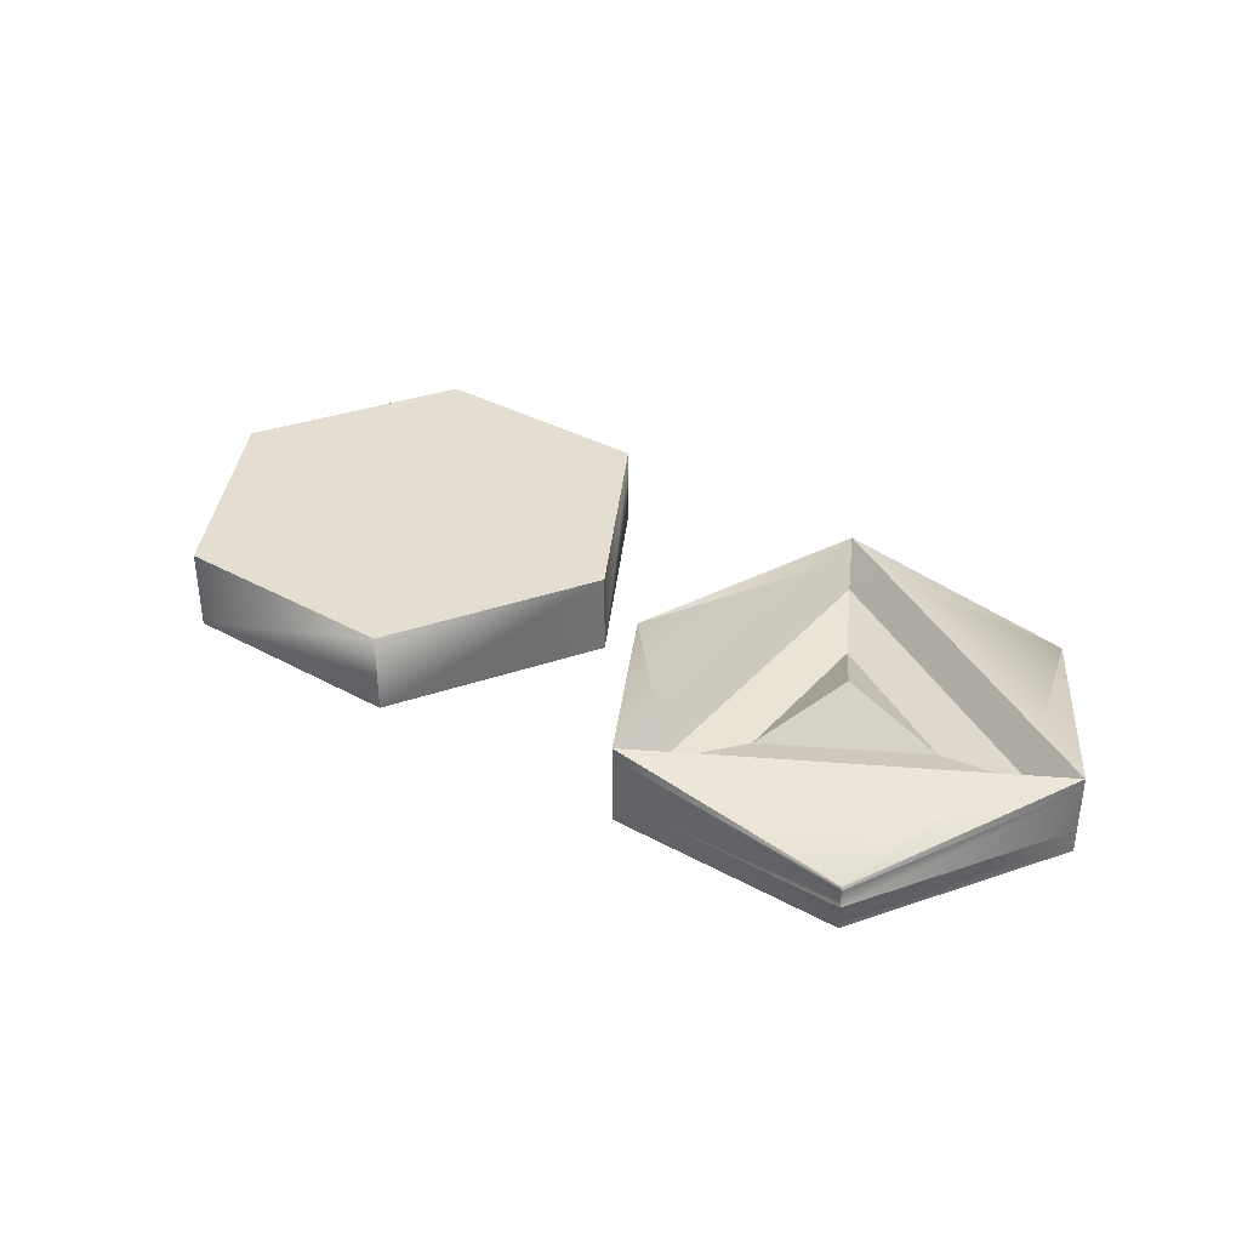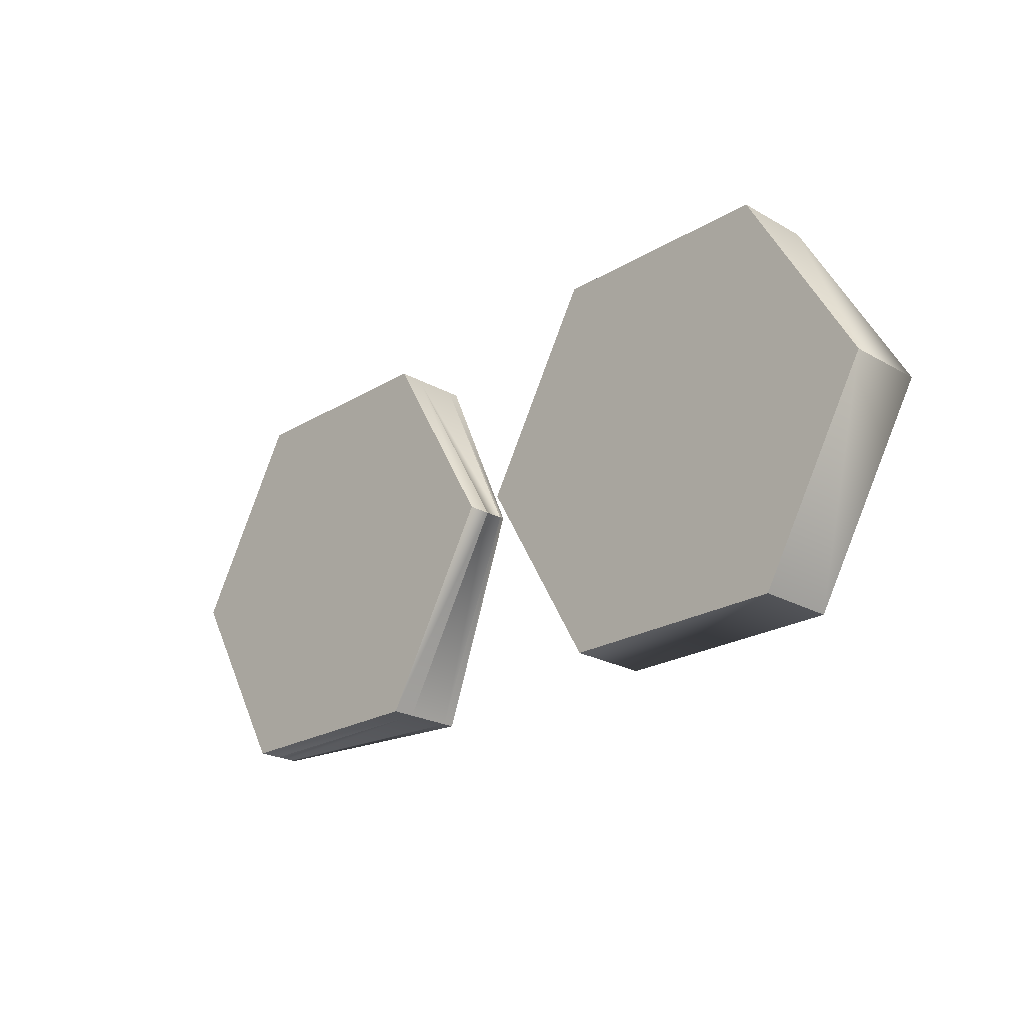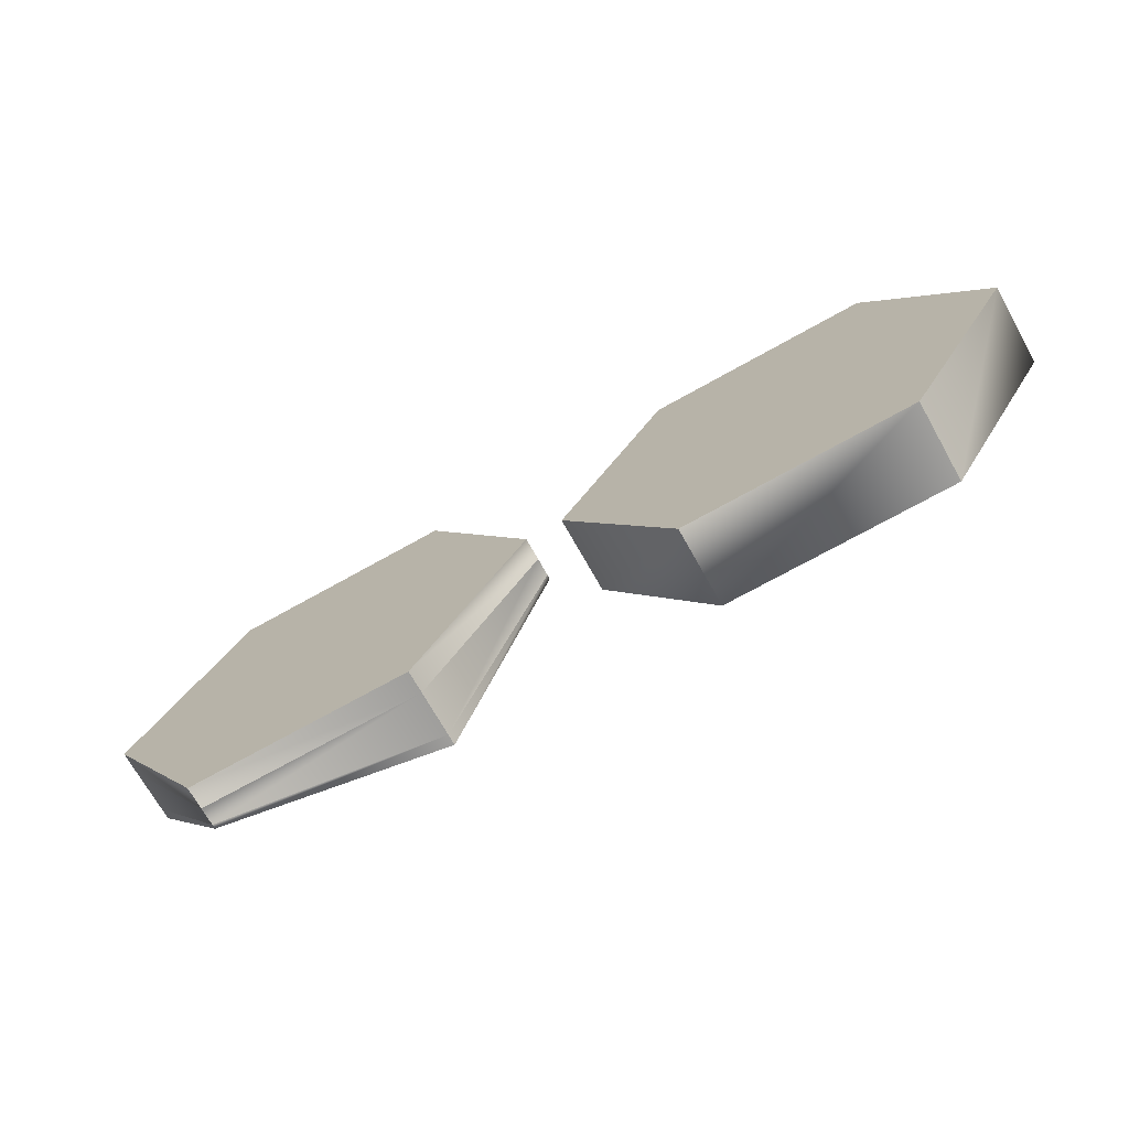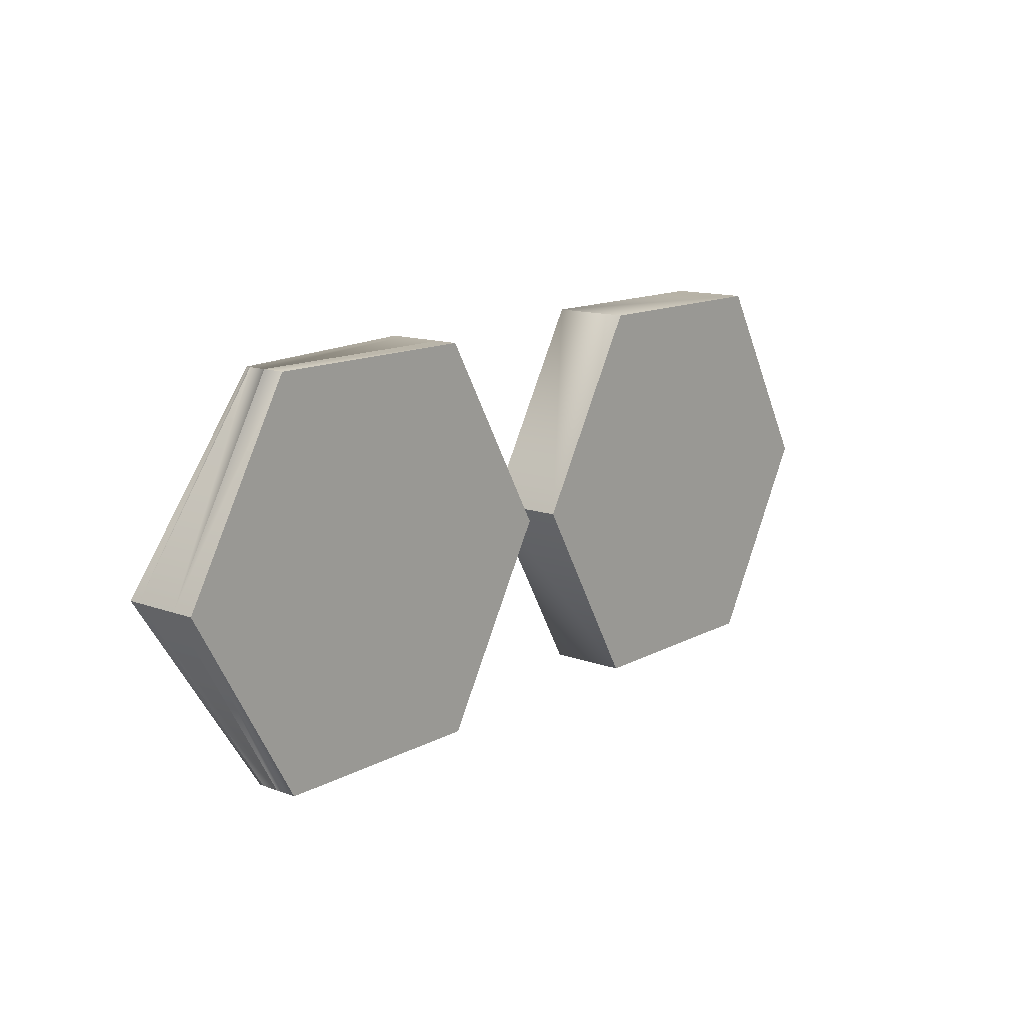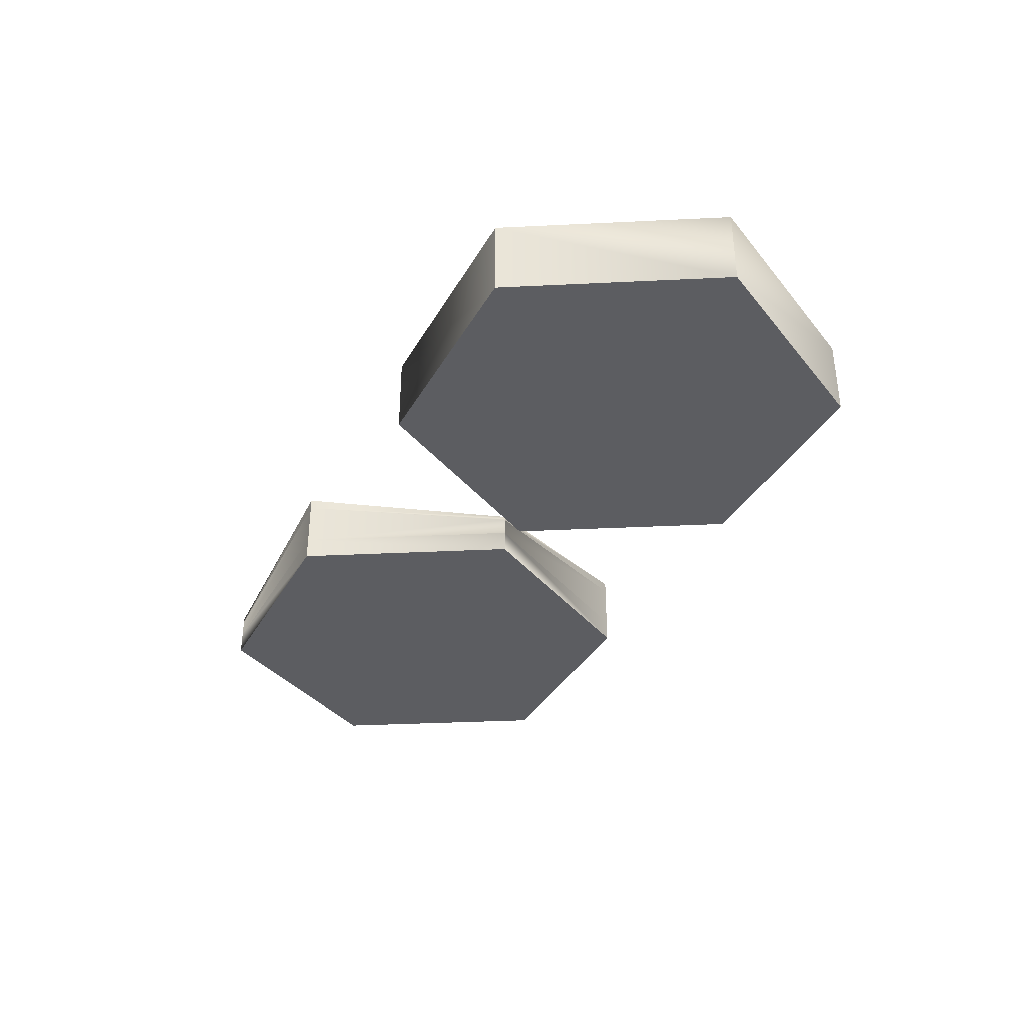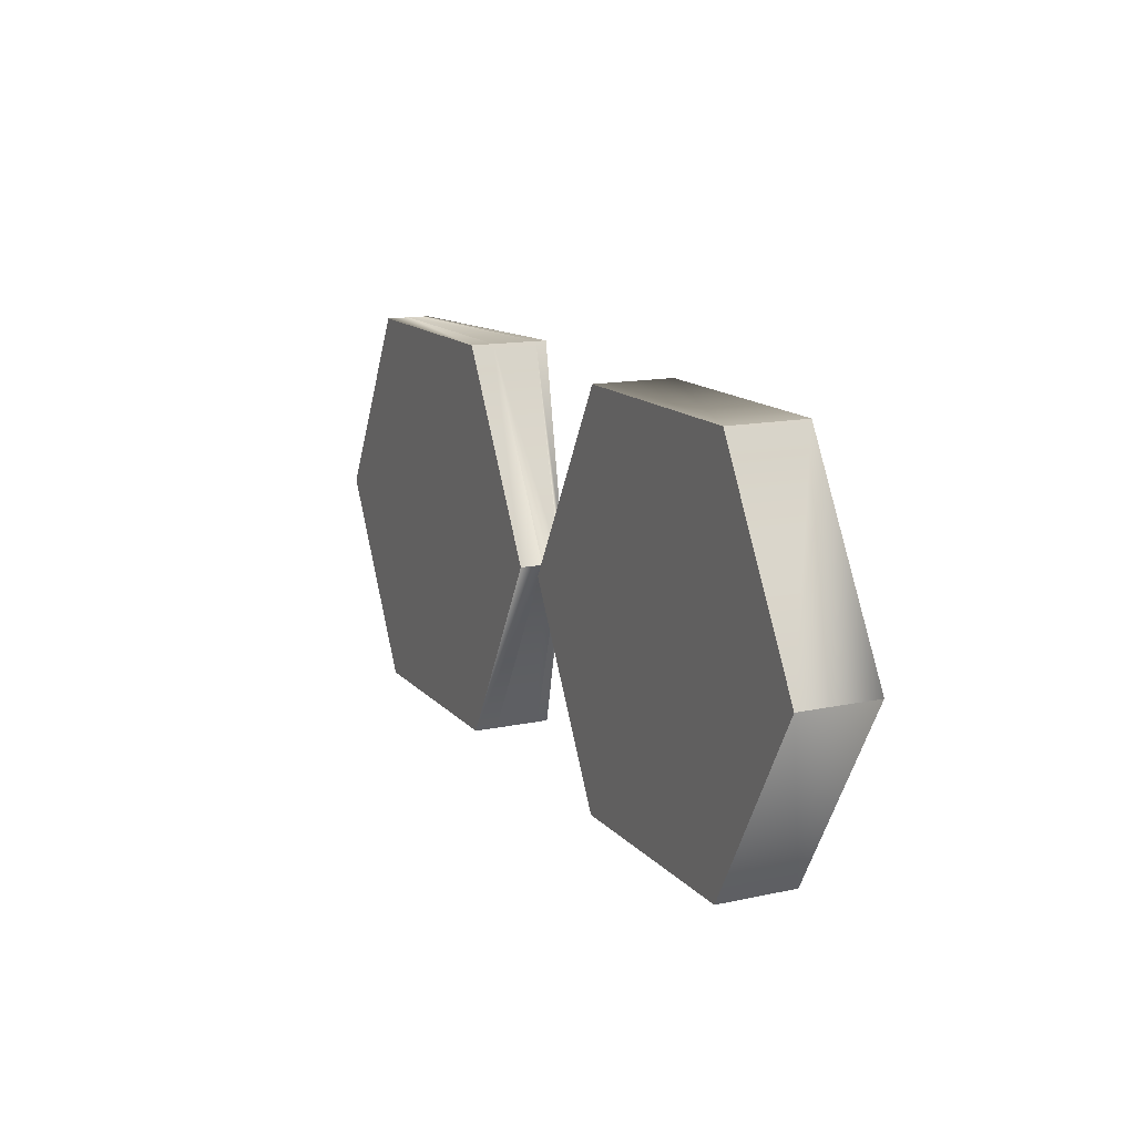
<metadata>
{"format":"obj","ext":"obj","renderer":"f3d","projection":"perspective","resolution":1024,"background":"white","views":[{"elev":36.0,"azim":-144.2,"up":"+Y"},{"elev":-22.8,"azim":45.8,"up":"+Z"},{"elev":-71.0,"azim":29.3,"up":"+Z"},{"elev":13.3,"azim":-50.2,"up":"+Z"},{"elev":-36.4,"azim":63.6,"up":"+Y"},{"elev":14.0,"azim":64.5,"up":"+Z"}]}
</metadata>
<code>
o Cone_Cone.002_Cone_Cone.007
v -1 0.3 5e-06
v 3.8e-05 0.3 1.3e-05
v -1 0.2511 5e-06
v -0.5 0.05 -0.866
v -0.5 0.15 -0.866
v -0.7524 0.3 -0.1428
v 0.5 -0.05 -0.866
v 0.2466 0.3 -0.7175
v -0.5 0.1305 -0.866
v 0.5 0.05 -0.866
v 0.5 0.3 -0.866
v 0.5 0.2511 -0.866
v 1 0.05 -0
v 1 0.15 -0
v 0.4999 0.3 -0.5802
v 1 -0.05 -0
v 0.5 -0.05 0.866
v 0.498 0.3 0.5723
v 1 0.1305 -0
v 0.5 0.2511 0.866
v 0.5 0.05 0.866
v 0.5 0.3 0.866
v -0.5 0.05 0.866
v -1 0.05 5e-06
v -0.5 0.15 0.866
v 0.2525 0.3 0.723
v -0.7447 0.3 0.1452
v -0.5 0.1305 0.866
v -0.5 -0.05 0.866
v -1 -0.05 0
v -0.5 -0.05 -0.866
v 0.2054 0.1278 -0.3555
v 0.3972 0.1766 -0.6877
v 0.3972 0.1766 0.6876
v 0.2053 0.1278 0.3554
v -0.4104 0.1278 -9.6e-05
v -0.7941 0.1766 -0.000118
v 0.3928 0.1744 0.68
v -0.7854 0.1744 -0.000119
v 0.3928 0.1744 -0.6801
f 11 8 33
f 31 4 10 7
f 9 3 1 5
f 18 15 33 34
f 12 9 5 11
f 30 24 4 31
f 5 8 11
f 6 5 1
f 8 5 6
f 2 32 36
f 10 4 9 12
f 4 24 3 9
f 33 15 11
f 16 13 21 17
f 19 12 11 14
f 8 6 37 33
f 20 19 14 22
f 7 10 13 16
f 14 18 22
f 15 14 11
f 18 14 15
f 27 26 34 37
f 34 26 22
f 21 13 19 20
f 13 10 12 19
f 1 27 37
f 29 23 24 30
f 28 20 22 25
f 22 18 34
f 3 28 25 1
f 17 21 23 29
f 25 27 1
f 26 25 22
f 27 25 26
f 37 6 1
f 2 36 35
f 24 23 28 3
f 23 21 20 28
f 38 39 37 34
f 39 40 33 37
f 40 38 34 33
f 2 35 32
f 35 36 39 38
f 36 32 40 39
f 32 35 38 40
f 7 16 17 29 30 31
o Cone_Cone.003_Cone_Cone.010
v 1.169 0.3 5e-06
v 2.669 -0.05 -0.866
v 2.669 0.3 -0.866
v 3.169 0.2999 -0
v 3.169 -0.05 -0
v 2.669 -0.05 0.866
v 2.669 0.3 0.866
v 1.669 0.2999 0.866
v 1.669 0.3 -0.866
v 1.669 -0.05 0.866
v 1.169 -0.05 0
v 1.669 -0.05 -0.866
f 41 49 52 51
f 45 44 47 46
f 48 41 51 50
f 46 47 48 50
f 43 44 45 42
f 49 43 42 52
f 47 44 43 49 41 48
f 42 45 46 50 51 52

</code>
